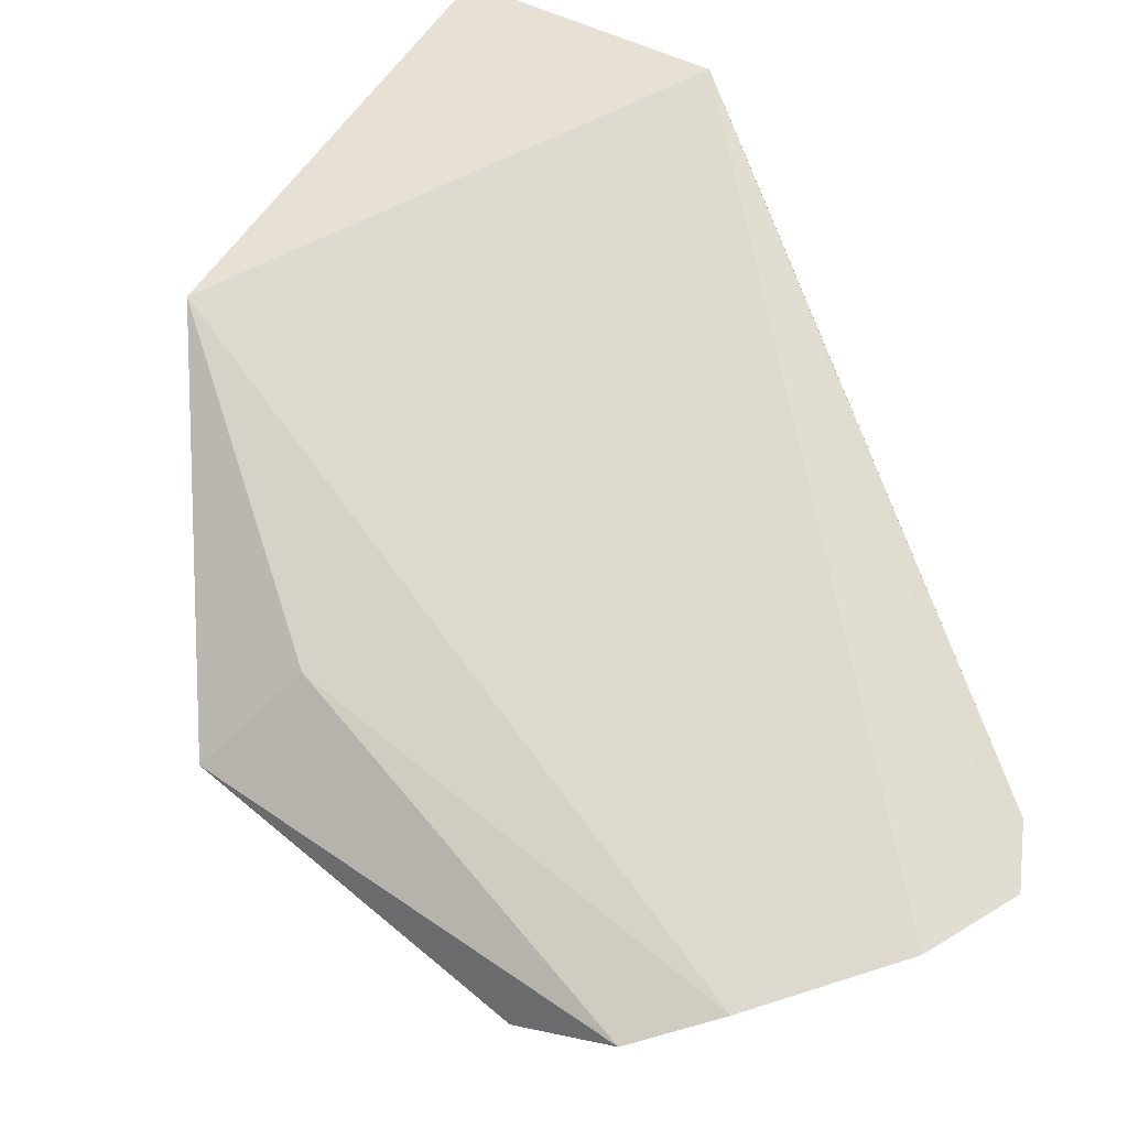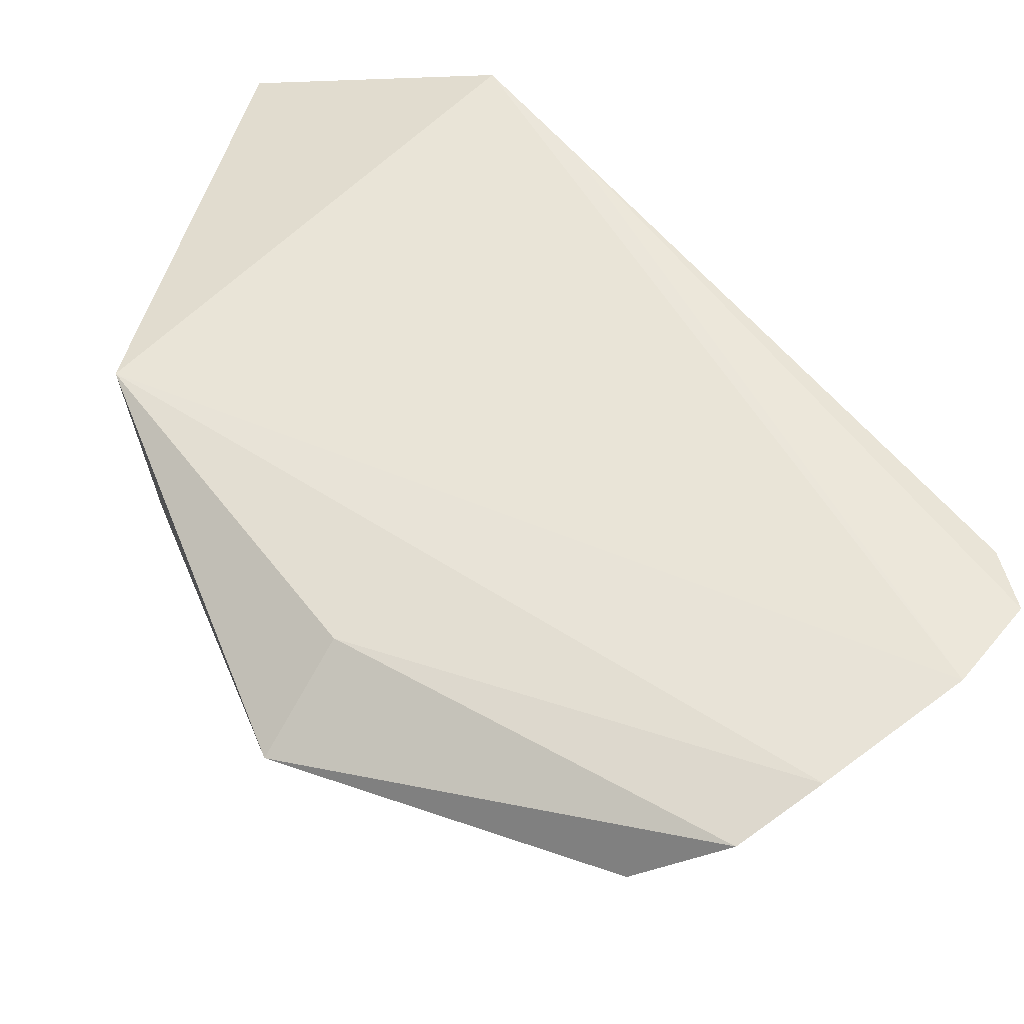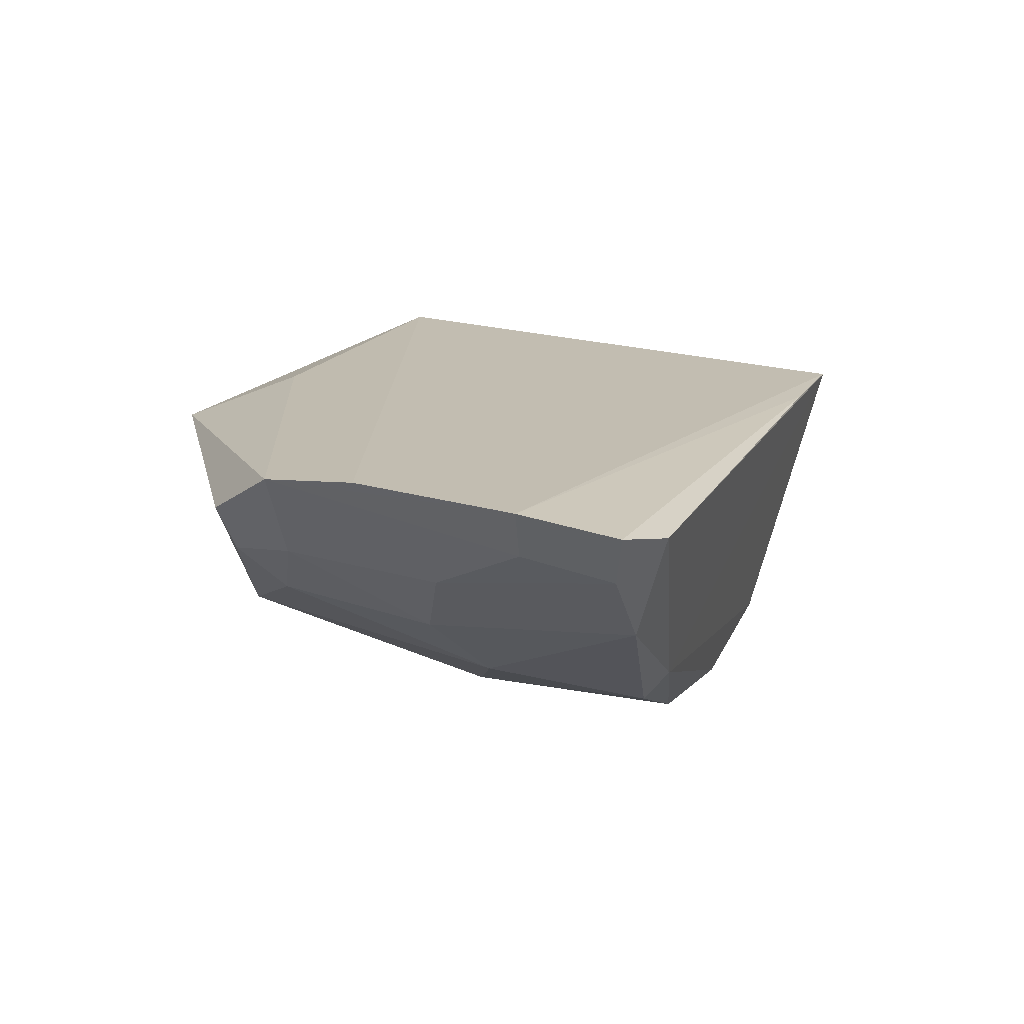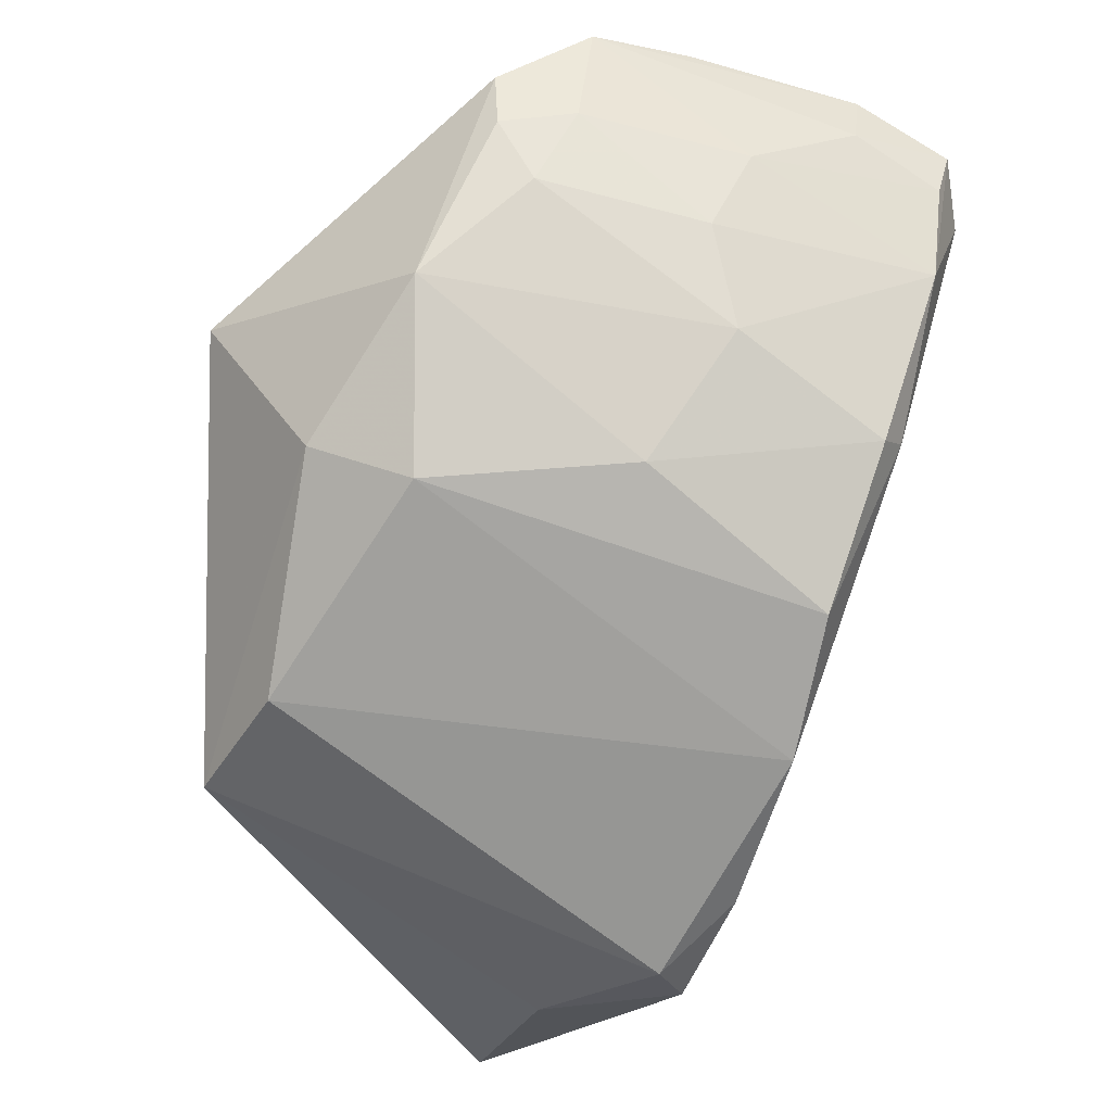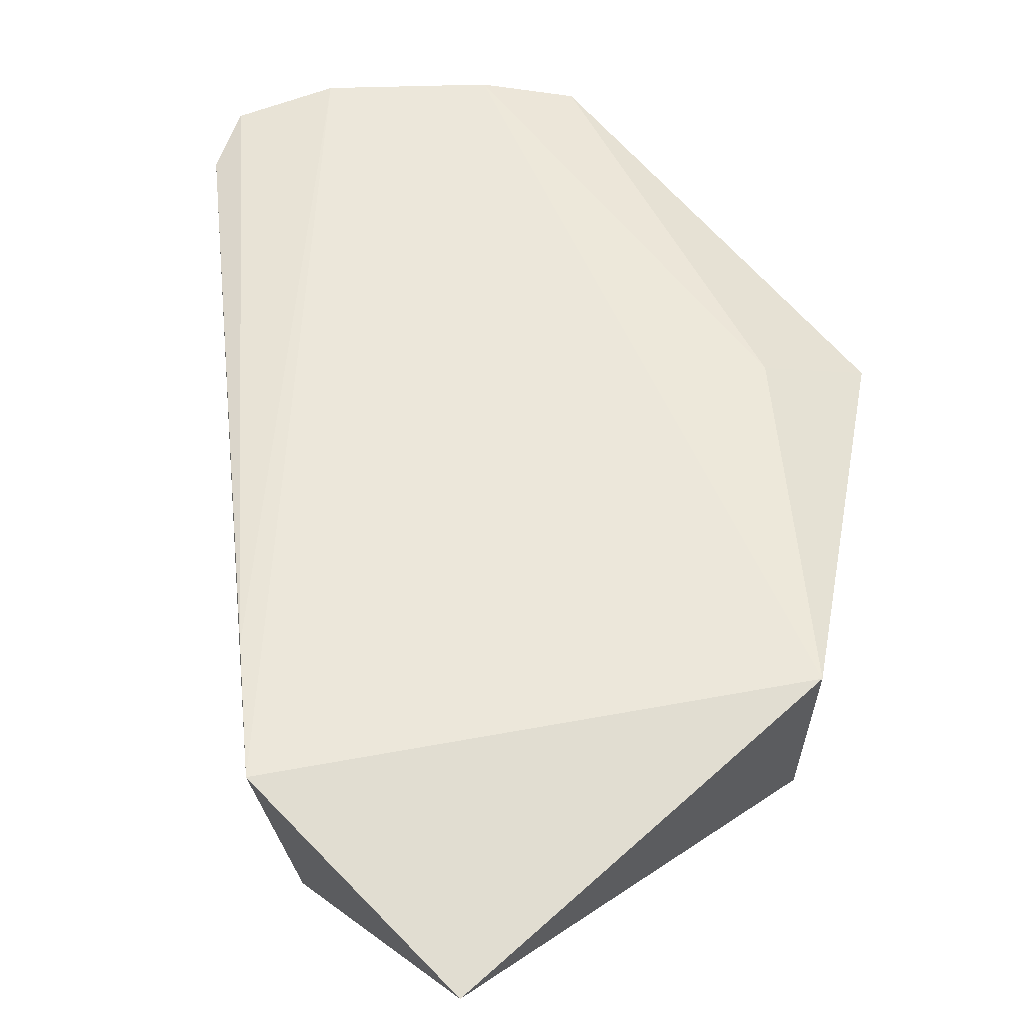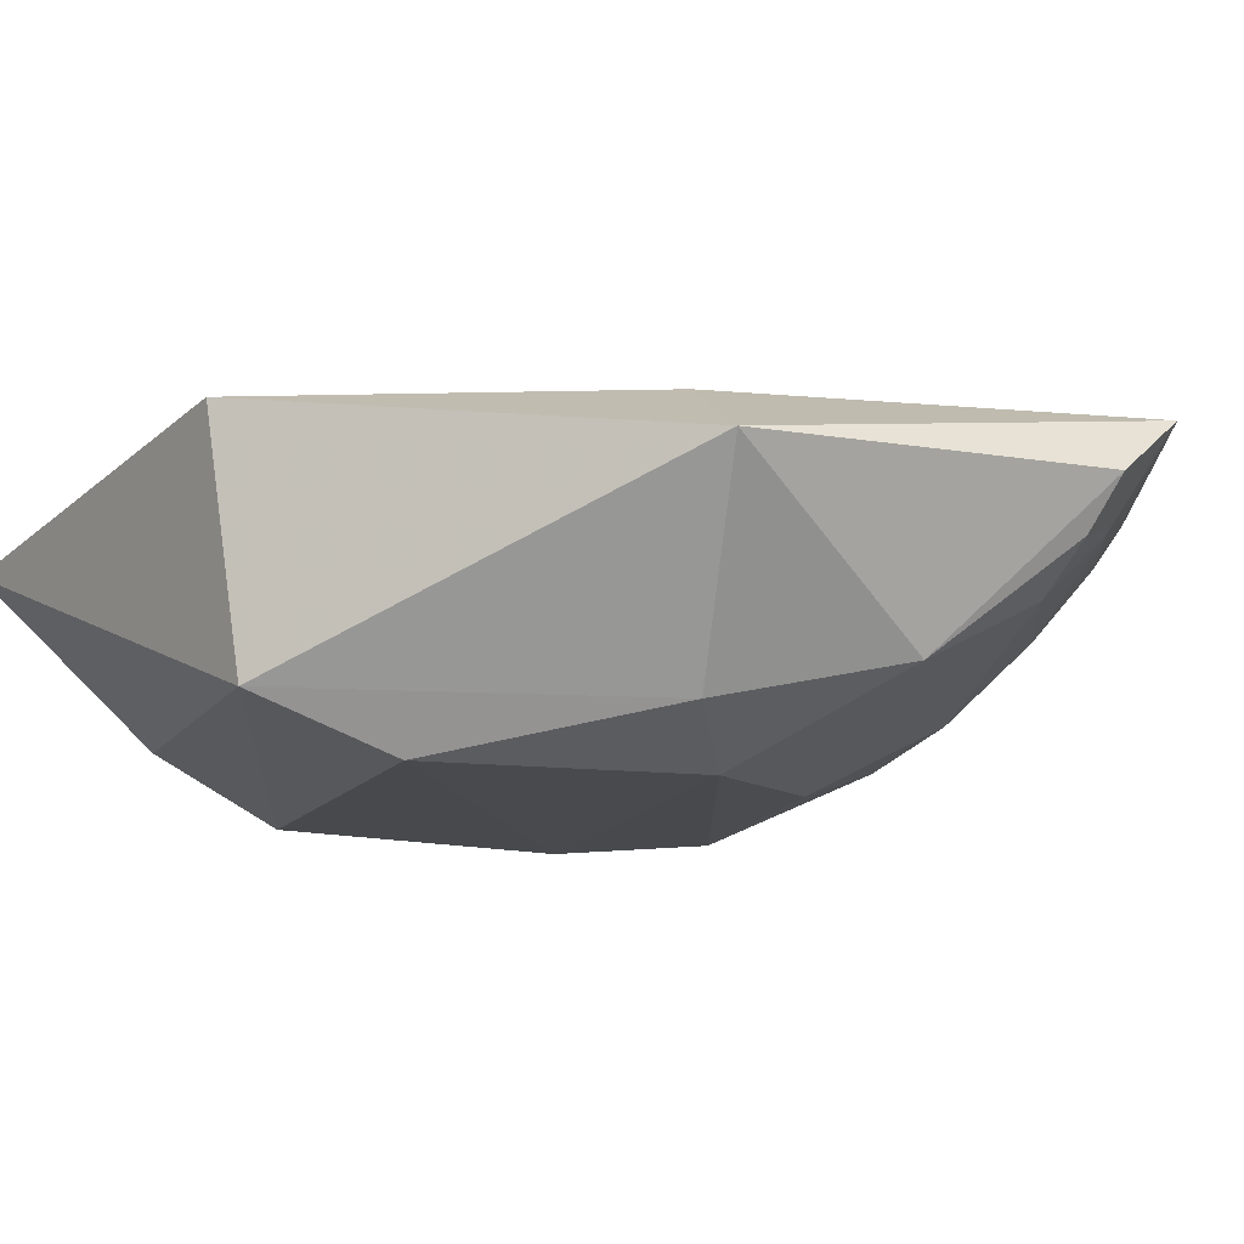
<metadata>
{"format":"obj","ext":"obj","renderer":"f3d","projection":"perspective","resolution":1024,"background":"white","views":[{"elev":72.3,"azim":-38.6,"up":"+Z"},{"elev":60.5,"azim":-58.3,"up":"+Z"},{"elev":-71.1,"azim":-5.7,"up":"+Y"},{"elev":-71.4,"azim":-37.3,"up":"+Z"},{"elev":52.5,"azim":154.9,"up":"+Z"},{"elev":-11.5,"azim":-108.3,"up":"+Z"}]}
</metadata>
<code>
v 0.04947 0.06057 0.01276
v 0.04771 0.05552 0.01292
v 0.04462 0.04992 0.001341
v 0.02906 0.05924 0.001882
v 0.02038 0.05207 0.01031
v 0.04432 0.06406 0.004139
v 0.04005 0.03323 0.01317
v 0.02982 0.0652 0.01251
v 0.04789 0.0601 0.003477
v 0.04679 0.05568 0.002477
v 0.02449 0.04475 0.004888
v 0.03441 0.03189 0.014
v 0.04581 0.06985 0.01009
v 0.02946 0.06409 0.003864
v 0.04623 0.05939 0.002003
v 0.04148 0.03955 0.005327
v 0.02495 0.05151 0.003448
v 0.03824 0.03142 0.01357
v 0.0252 0.0357 0.01312
v 0.03431 0.03966 0.00474
v 0.0283 0.04976 0.001785
v 0.03946 0.03457 0.008766
v 0.02851 0.0342 0.01381
v 0.02481 0.05187 0.01258
v 0.02313 0.03868 0.01079
v 0.04229 0.04508 0.001548
v 0.03418 0.0447 0.002171
v 0.04061 0.03958 0.004079
v 0.03475 0.03267 0.01214
v 0.026 0.04013 0.007264
v 0.03829 0.03237 0.01156
v 0.03178 0.03768 0.007179
v 0.02396 0.03958 0.008908
v 0.03186 0.0353 0.009837
v 0.02609 0.03775 0.009635
f 7 1 2
f 10 9 1
f 12 2 1
f 12 1 8
f 13 8 1
f 13 9 6
f 13 1 9
f 14 5 8
f 14 8 13
f 14 13 6
f 15 6 9
f 15 14 6
f 15 4 14
f 15 9 10
f 15 10 3
f 15 3 4
f 16 3 10
f 16 10 1
f 16 1 7
f 17 11 5
f 17 14 4
f 17 5 14
f 18 7 2
f 18 2 12
f 21 17 4
f 21 4 3
f 21 11 17
f 22 16 7
f 22 7 18
f 23 19 12
f 23 12 8
f 24 8 5
f 24 5 19
f 24 23 8
f 24 19 23
f 25 19 5
f 25 5 11
f 26 3 16
f 26 21 3
f 27 20 11
f 27 11 21
f 27 21 26
f 28 22 20
f 28 16 22
f 28 26 16
f 28 27 26
f 28 20 27
f 29 18 12
f 29 12 19
f 30 11 20
f 31 22 18
f 31 18 29
f 32 20 22
f 32 30 20
f 33 25 11
f 33 11 30
f 34 31 29
f 34 29 19
f 34 32 22
f 34 22 31
f 35 34 19
f 35 33 30
f 35 30 32
f 35 32 34
f 35 19 25
f 35 25 33

</code>
